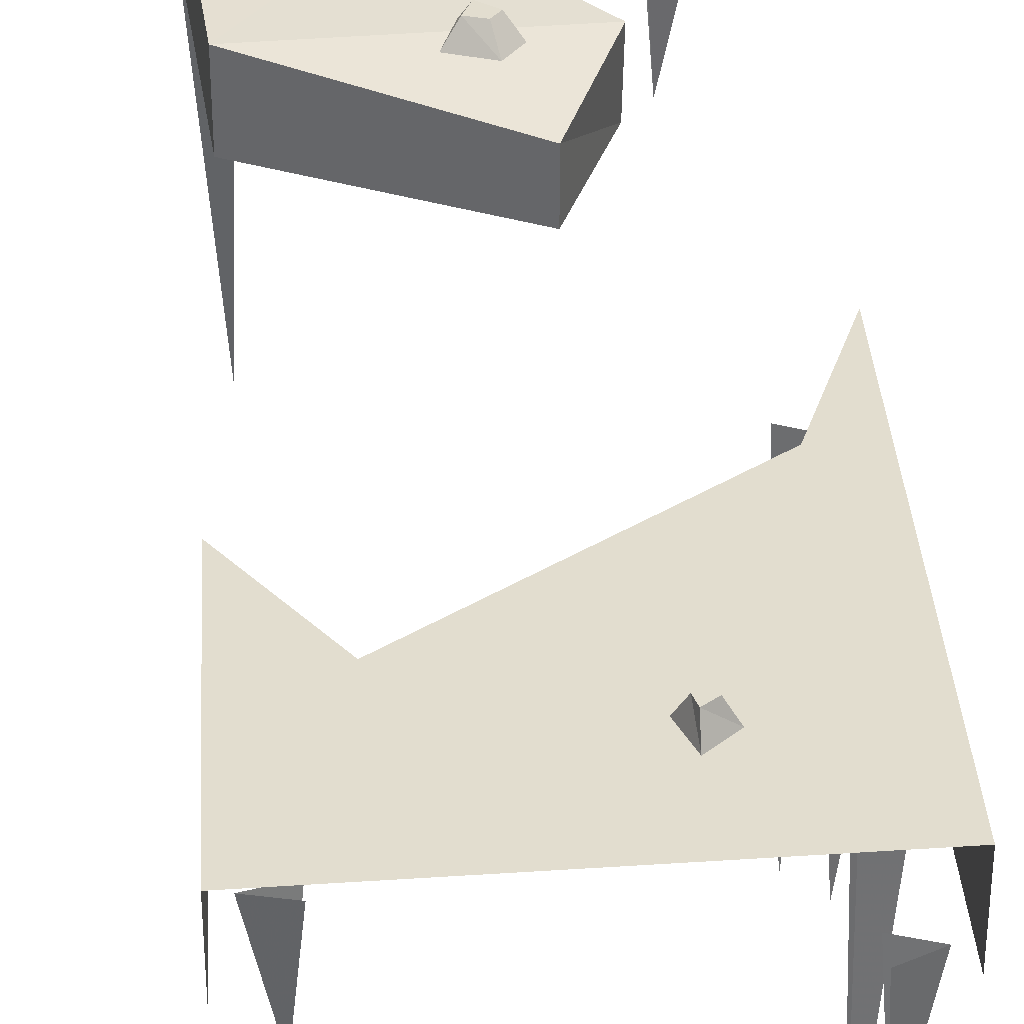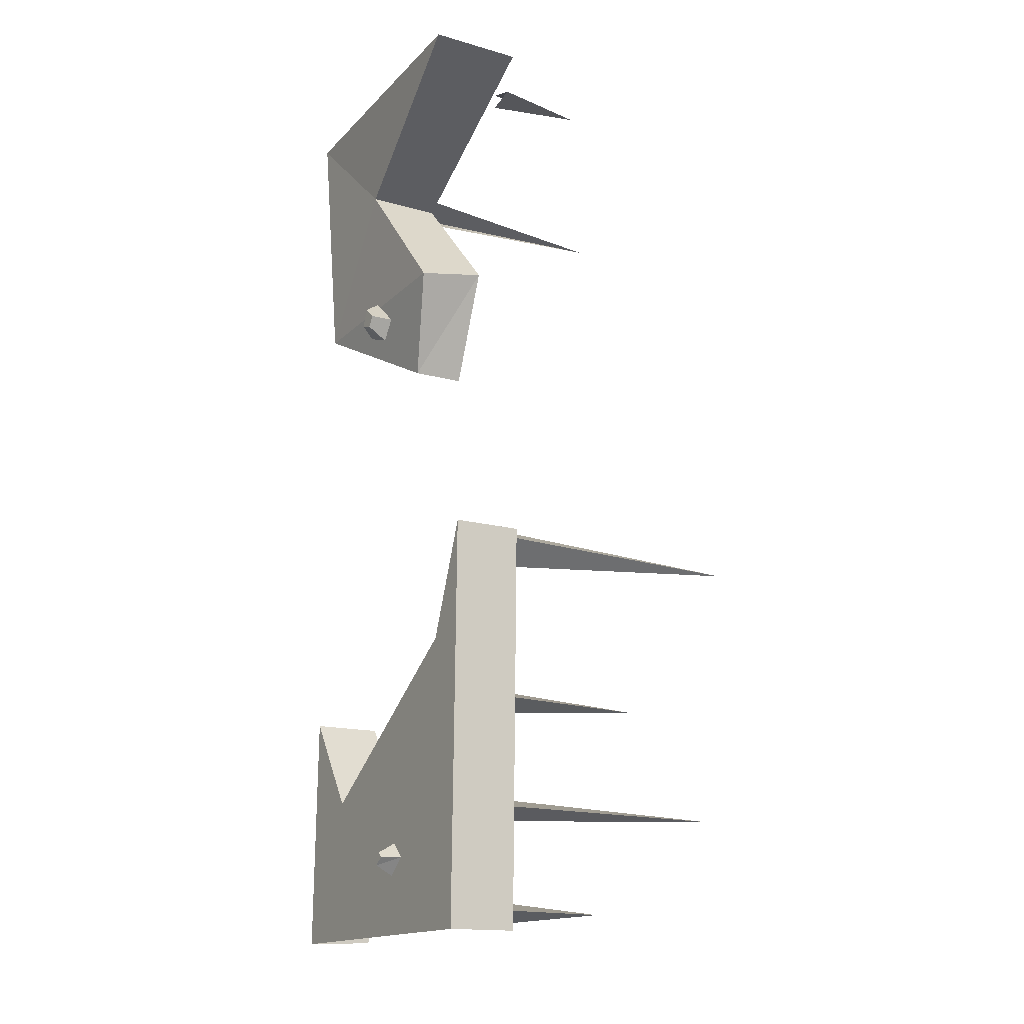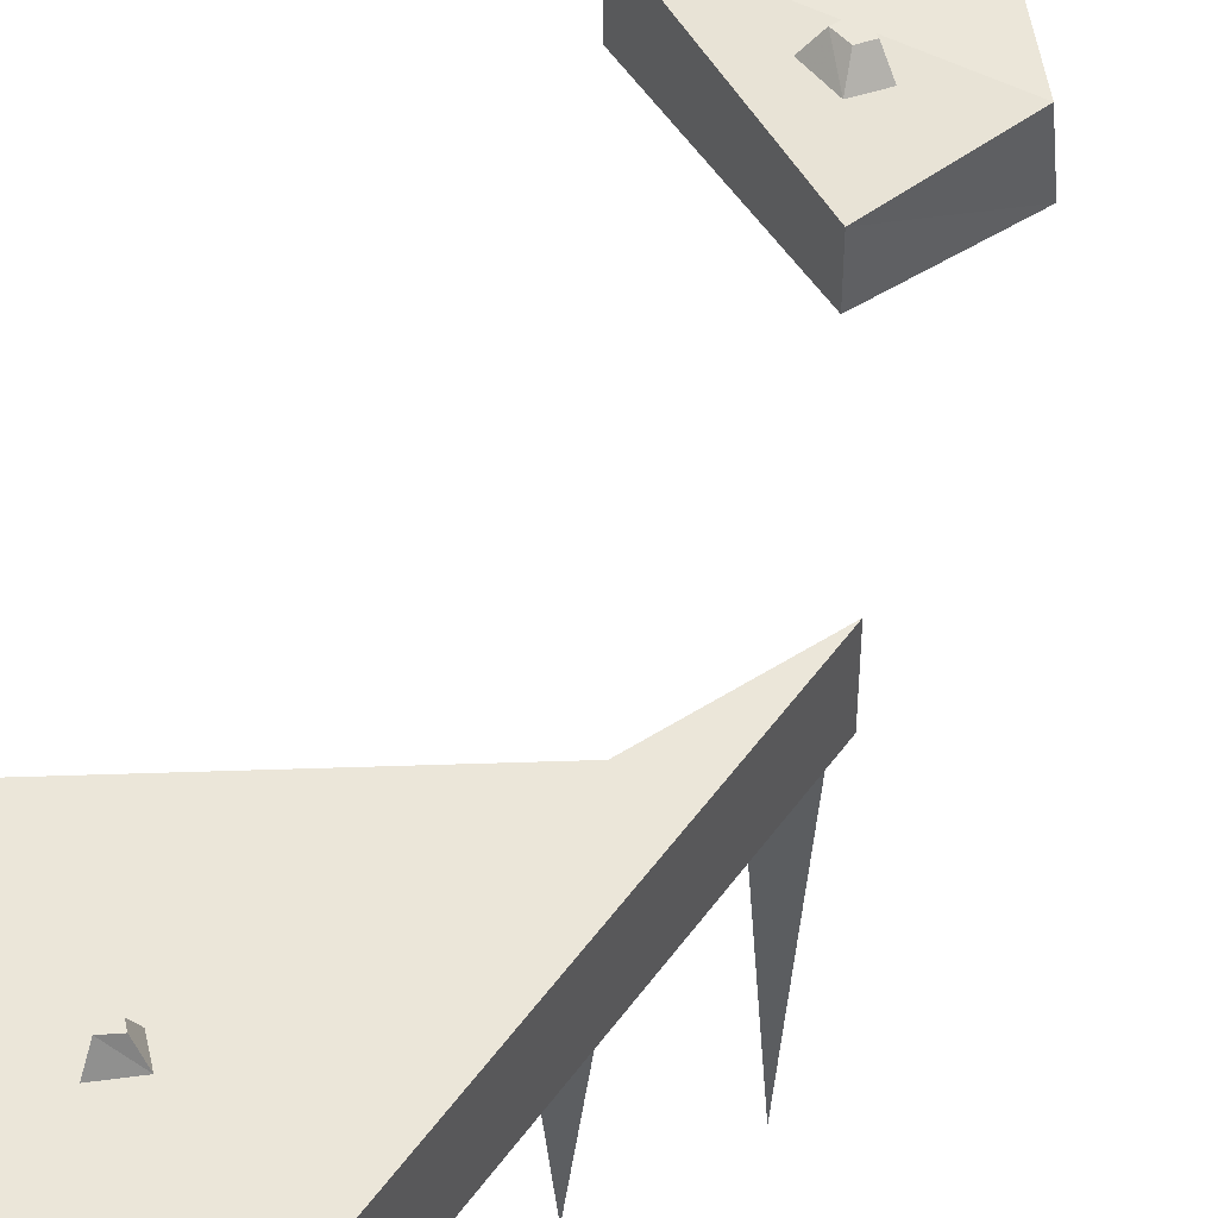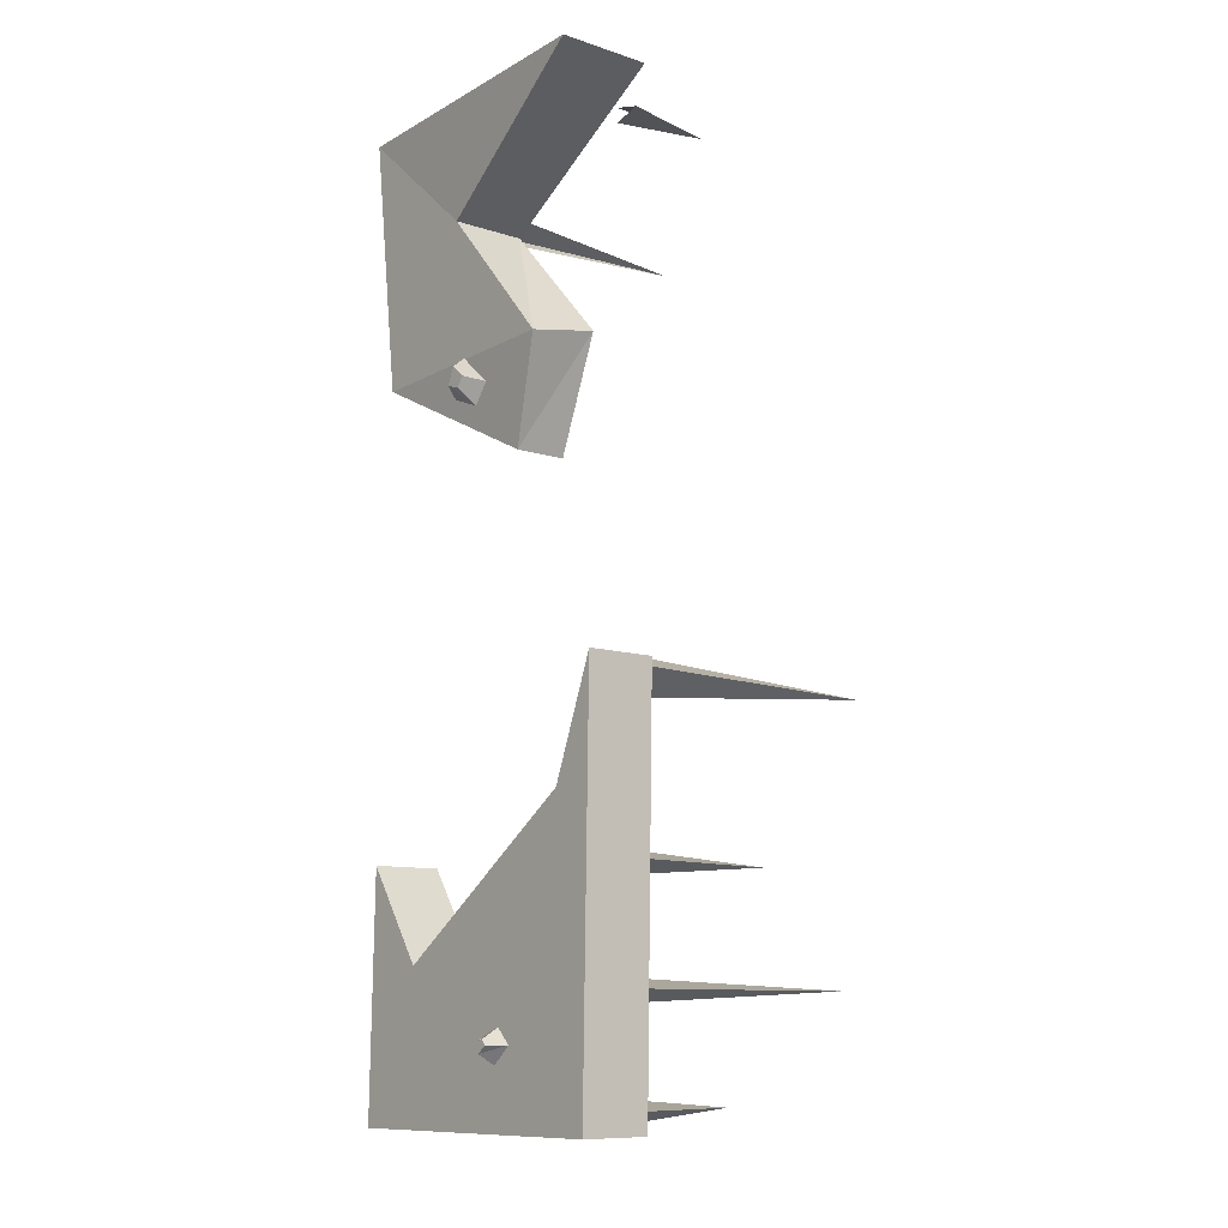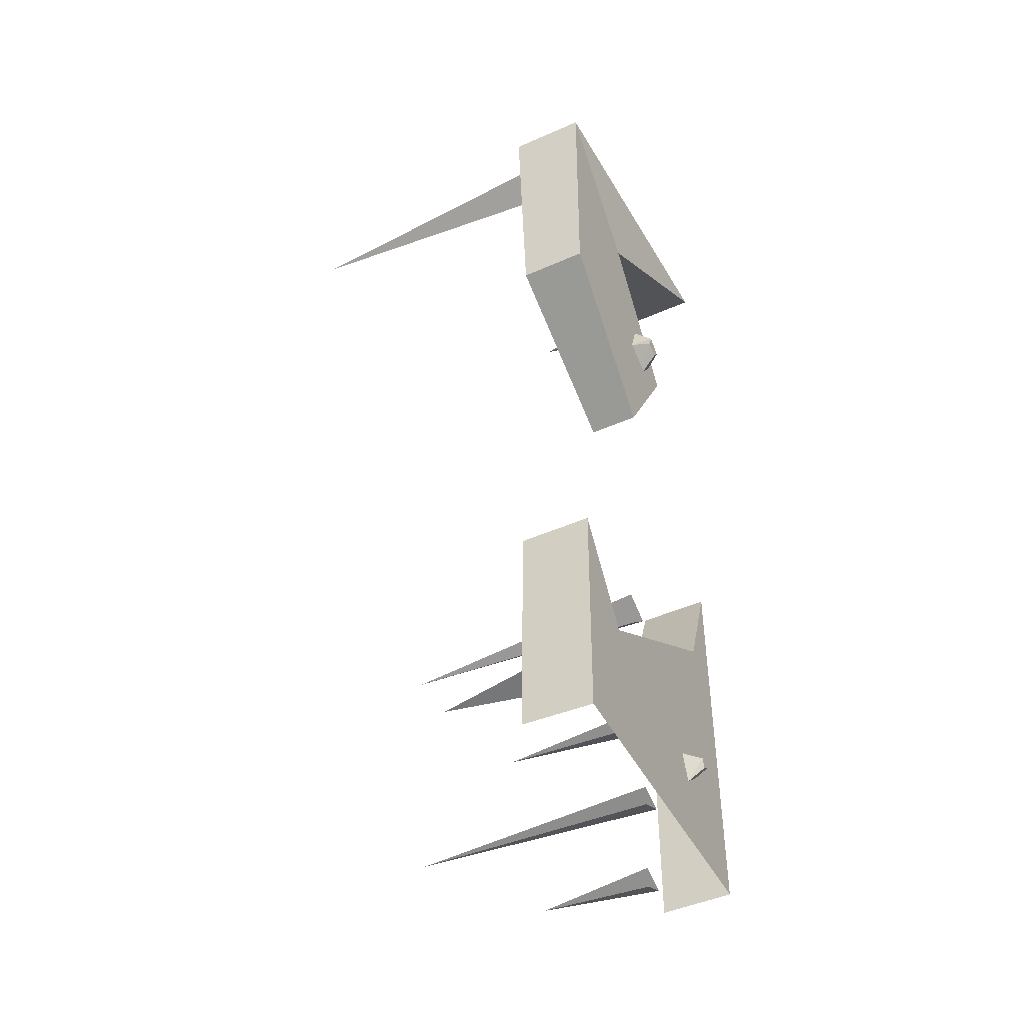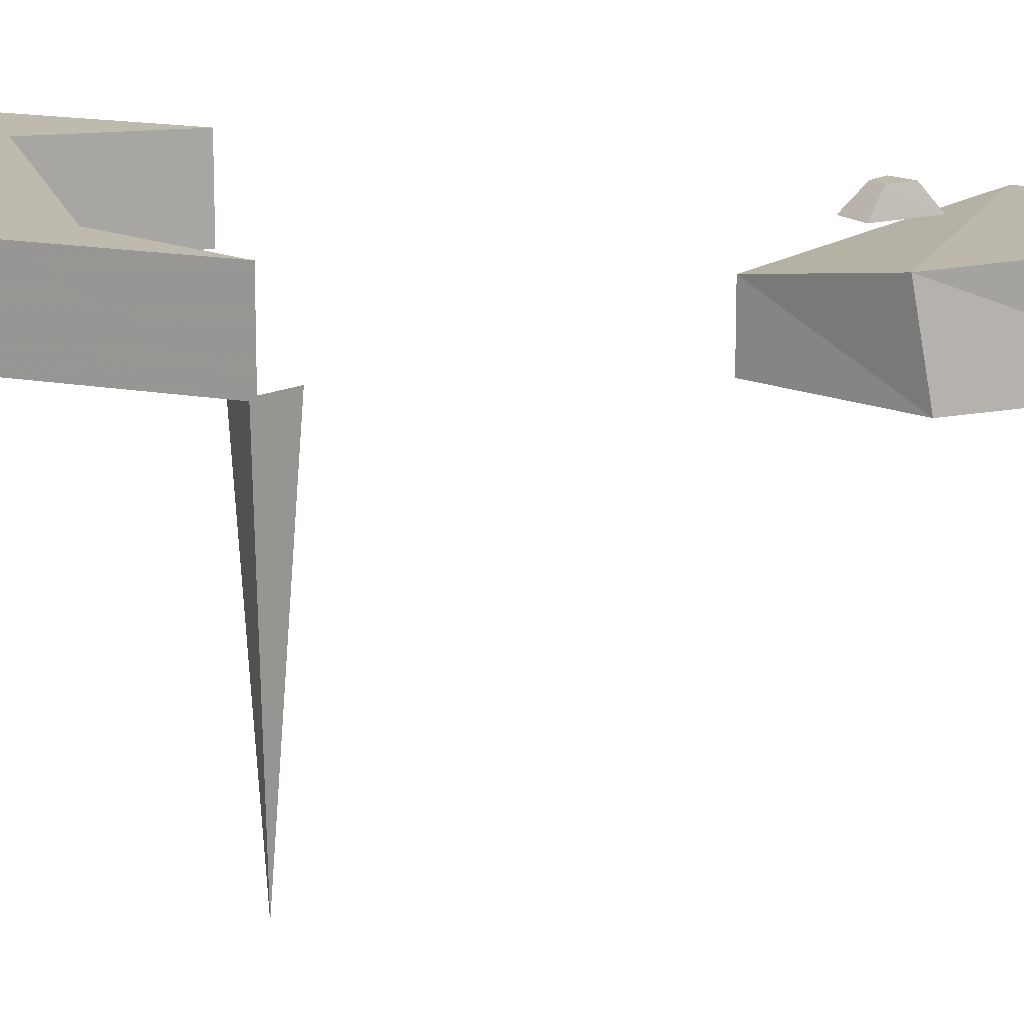
<metadata>
{"format":"obj","ext":"obj","renderer":"f3d","projection":"perspective","resolution":1024,"background":"white","views":[{"elev":35.0,"azim":175.3,"up":"+Y"},{"elev":-15.8,"azim":-120.6,"up":"+Z"},{"elev":48.3,"azim":-147.4,"up":"+Y"},{"elev":-10.5,"azim":-129.3,"up":"+Z"},{"elev":-47.1,"azim":116.5,"up":"+Z"},{"elev":15.6,"azim":-69.8,"up":"+Y"}]}
</metadata>
<code>
o bridge section collapsed2_back
v -0.27 -0.01 -1.62
v -0.19 -0.01 -1.69
v -0.19 0.06 -1.65
v -0.23 0.06 -1.62
v -0.18 0.06 -1.61
v -0.21 0.06 -1.6
v -0.15 -0.01 -1.58
v -0.21 -0.01 -1.56
v 0.63 -0.32 1.67
v 0.51 -0.32 1.59
v 0.55 -1.44 1.67
v 0.51 -0.32 1.75
v 0.59 -0.32 -1.61
v 0.47 -0.32 -1.64
v 0.51 -0.71 -1.61
v 0.47 -0.32 -1.58
v -0.63 -0.32 -0.99
v -0.52 -0.32 -0.95
v -0.55 -0.95 -0.99
v -0.52 -0.32 -1.04
v -0.6 -0.32 -1.84
v -0.49 -0.32 -1.8
v -0.52 -0.79 -1.84
v -0.49 -0.32 -1.89
v -0.59 -0.32 1.77
v -0.48 -0.32 1.8
v -0.51 -0.71 1.77
v -0.48 -0.32 1.74
v -0.64 -0.32 -0.32
v -0.51 -0.32 -0.26
v -0.56 -1.44 -0.33
v -0.53 -0.32 -0.42
v -0.61 -0.31 -1.43
v -0.5 -0.31 -1.39
v -0.53 -1.36 -1.43
v -0.5 -0.31 -1.48
v 0.12 -0.02 1.46
v 0.57 -0.04 0.89
v 0.64 0 1.92
v -0.64 0.06 1.92
v 0.57 -0.32 0.89
v 0.64 -0.32 1.92
v -0.64 -0.32 1.92
v 0.12 -0.32 1.46
v -0.16 -0.11 0.52
v -0.16 -0.32 0.52
v -0.34 -0.04 0.92
v -0.34 -0.32 0.97
v 0.64 -0.04 -1.93
v 0.36 -0.04 -1.34
v -0.49 -0.04 -0.75
v -0.67 -0.04 -0.29
v -0.64 -0.04 -1.92
v 0.62 -0.04 -0.96
v -0.67 -0.32 -0.29
v -0.64 -0.32 -1.92
v 0.64 -0.32 -1.92
v 0.62 -0.32 -0.96
v 0.36 -0.32 -1.34
v -0.49 -0.32 -0.75
v -0.11 0 0.77
v -0.05 0 0.69
v -0.03 0.07 0.75
v -0.06 0.07 0.79
v 0.03 0.07 0.77
v 0 0.07 0.84
v 0.08 0 0.74
v 0.03 0 0.89
f 1 2 3 4
f 5 6 4 3
f 7 8 6 5
f 8 1 4 6
f 2 7 5 3
f 9 10 11
f 12 9 11
f 13 14 15
f 16 13 15
f 17 18 19
f 20 17 19
f 21 22 23
f 24 21 23
f 25 26 27
f 28 25 27
f 29 30 31
f 32 29 31
f 33 34 35
f 36 33 35
f 37 38 39 40
f 39 38 41 42
f 37 40 43 44
f 38 45 46 41
f 38 37 47 45
f 47 37 44 48
f 45 47 48 46
f 49 50 51
f 51 52 53 49
f 49 54 50
f 53 52 55 56
f 54 49 57 58
f 51 50 59 60
f 50 54 58 59
f 52 51 60 55
f 61 62 63 64
f 64 63 65 66
f 62 67 65 63
f 67 68 66 65
f 68 61 64 66
o bridge section collapsed2_front
v -0.27 -0.01 -1.62
v -0.19 -0.01 -1.69
v -0.19 0.06 -1.65
v -0.23 0.06 -1.62
v -0.18 0.06 -1.61
v -0.21 0.06 -1.6
v -0.15 -0.01 -1.58
v -0.21 -0.01 -1.56
v 0.63 -0.32 1.67
v 0.51 -0.32 1.59
v 0.55 -1.44 1.67
v 0.51 -0.32 1.75
v 0.59 -0.32 -1.61
v 0.47 -0.32 -1.64
v 0.51 -0.71 -1.61
v 0.47 -0.32 -1.58
v -0.63 -0.32 -0.99
v -0.52 -0.32 -0.95
v -0.55 -0.95 -0.99
v -0.52 -0.32 -1.04
v -0.6 -0.32 -1.84
v -0.49 -0.32 -1.8
v -0.52 -0.79 -1.84
v -0.49 -0.32 -1.89
v -0.59 -0.32 1.77
v -0.48 -0.32 1.8
v -0.51 -0.71 1.77
v -0.48 -0.32 1.74
v -0.64 -0.32 -0.32
v -0.51 -0.32 -0.26
v -0.56 -1.44 -0.33
v -0.53 -0.32 -0.42
v -0.61 -0.31 -1.43
v -0.5 -0.31 -1.39
v -0.53 -1.36 -1.43
v -0.5 -0.31 -1.48
v 0.12 -0.02 1.46
v 0.57 -0.04 0.89
v 0.64 0 1.92
v -0.64 0.06 1.92
v 0.57 -0.32 0.89
v 0.64 -0.32 1.92
v -0.64 -0.32 1.92
v 0.12 -0.32 1.46
v -0.16 -0.11 0.52
v -0.16 -0.32 0.52
v -0.34 -0.04 0.92
v -0.34 -0.32 0.97
v 0.64 -0.04 -1.93
v 0.36 -0.04 -1.34
v -0.49 -0.04 -0.75
v -0.67 -0.04 -0.29
v -0.64 -0.04 -1.92
v 0.62 -0.04 -0.96
v -0.67 -0.32 -0.29
v -0.64 -0.32 -1.92
v 0.64 -0.32 -1.92
v 0.62 -0.32 -0.96
v 0.36 -0.32 -1.34
v -0.49 -0.32 -0.75
v -0.11 0 0.77
v -0.05 0 0.69
v -0.03 0.07 0.75
v -0.06 0.07 0.79
v 0.03 0.07 0.77
v 0 0.07 0.84
v 0.08 0 0.74
v 0.03 0 0.89
f 69 70 71 72
f 73 74 72 71
f 75 76 74 73
f 76 69 72 74
f 70 75 73 71
f 77 78 79
f 80 77 79
f 81 82 83
f 84 81 83
f 85 86 87
f 88 85 87
f 89 90 91
f 92 89 91
f 93 94 95
f 96 93 95
f 97 98 99
f 100 97 99
f 101 102 103
f 104 101 103
f 105 106 107 108
f 107 106 109 110
f 105 108 111 112
f 106 113 114 109
f 106 105 115 113
f 115 105 112 116
f 113 115 116 114
f 117 118 119
f 119 120 121 117
f 117 122 118
f 121 120 123 124
f 122 117 125 126
f 119 118 127 128
f 118 122 126 127
f 120 119 128 123
f 129 130 131 132
f 132 131 133 134
f 130 135 133 131
f 135 136 134 133
f 136 129 132 134

</code>
